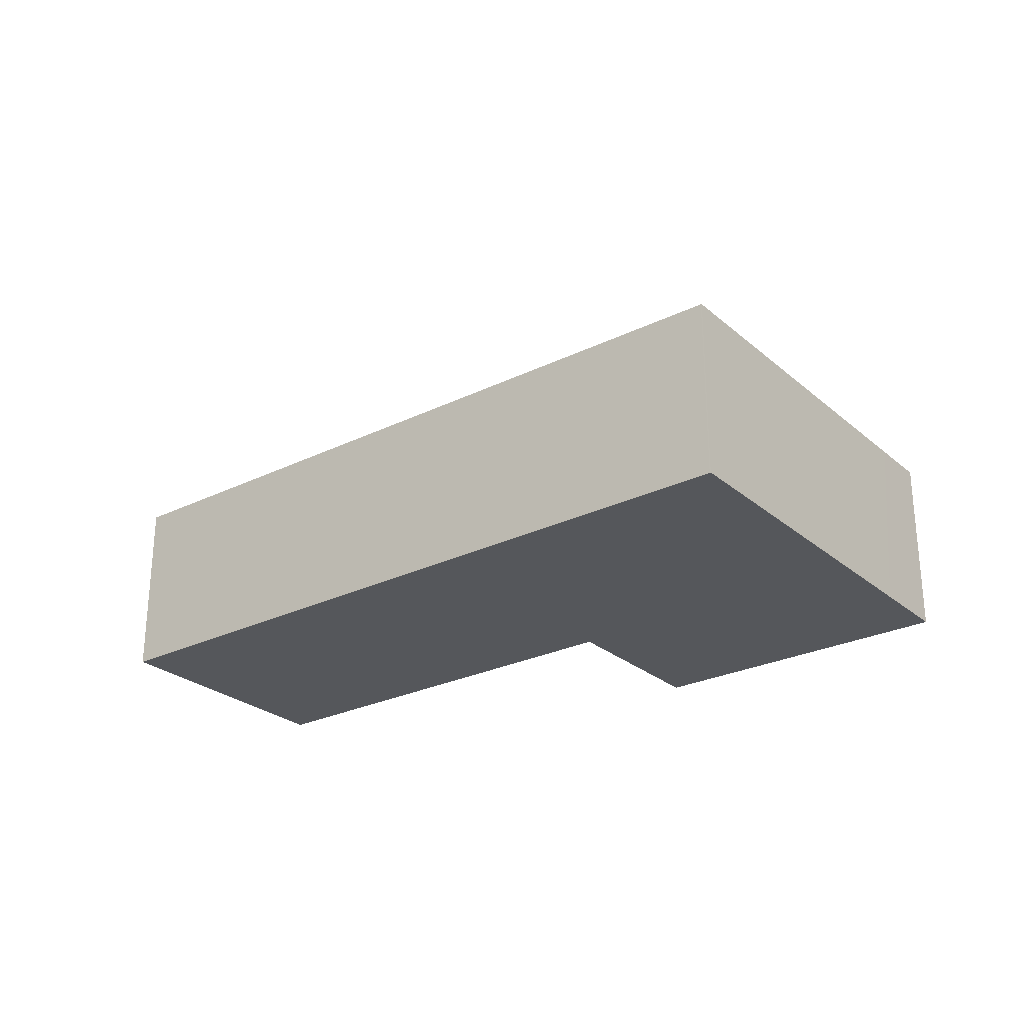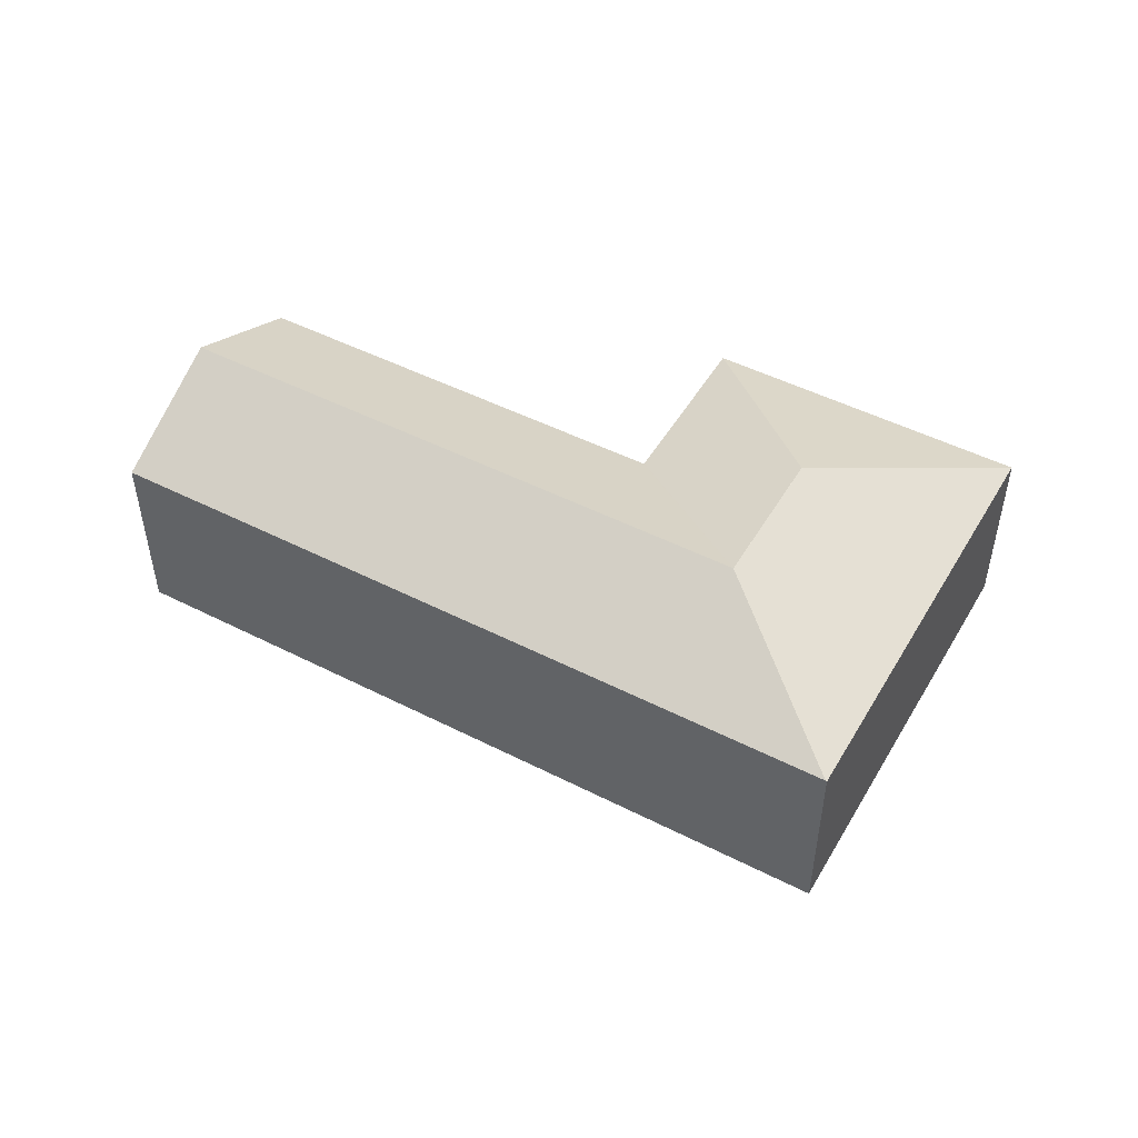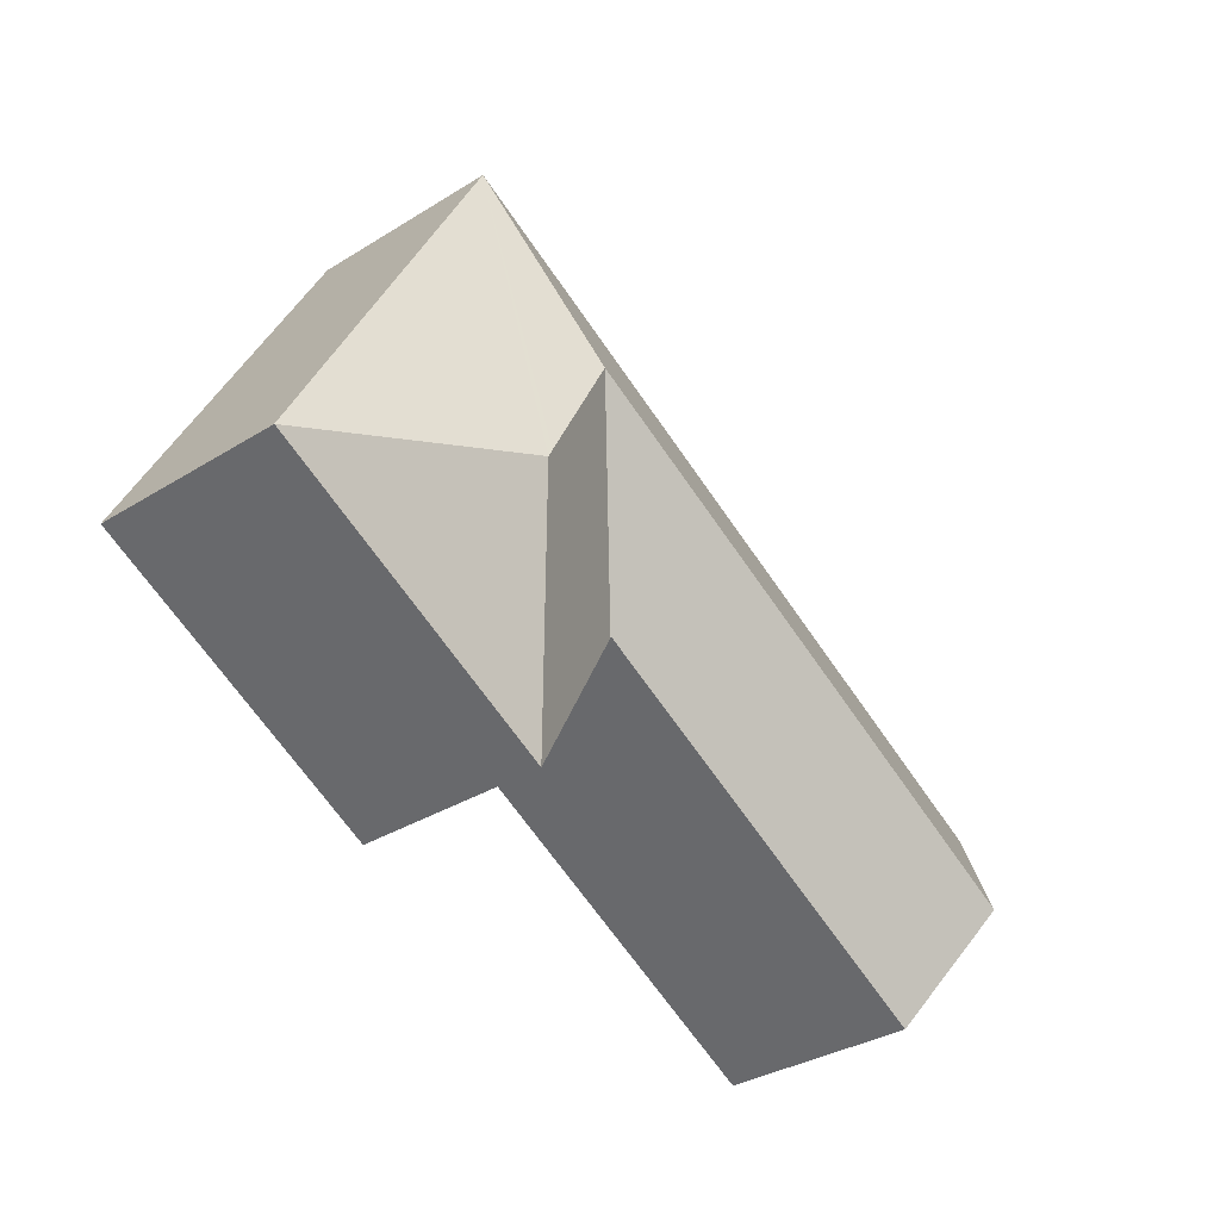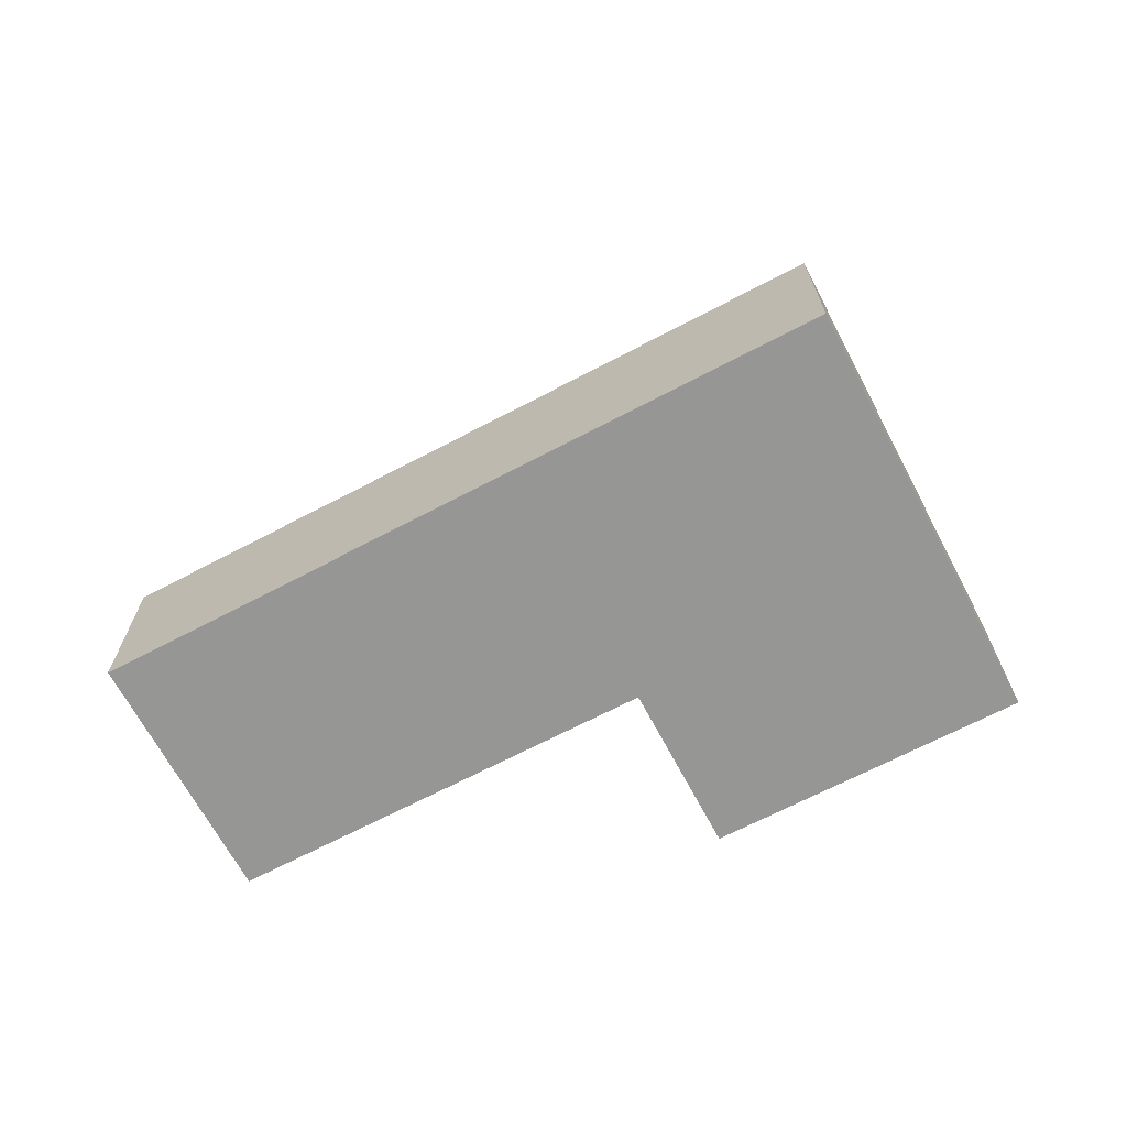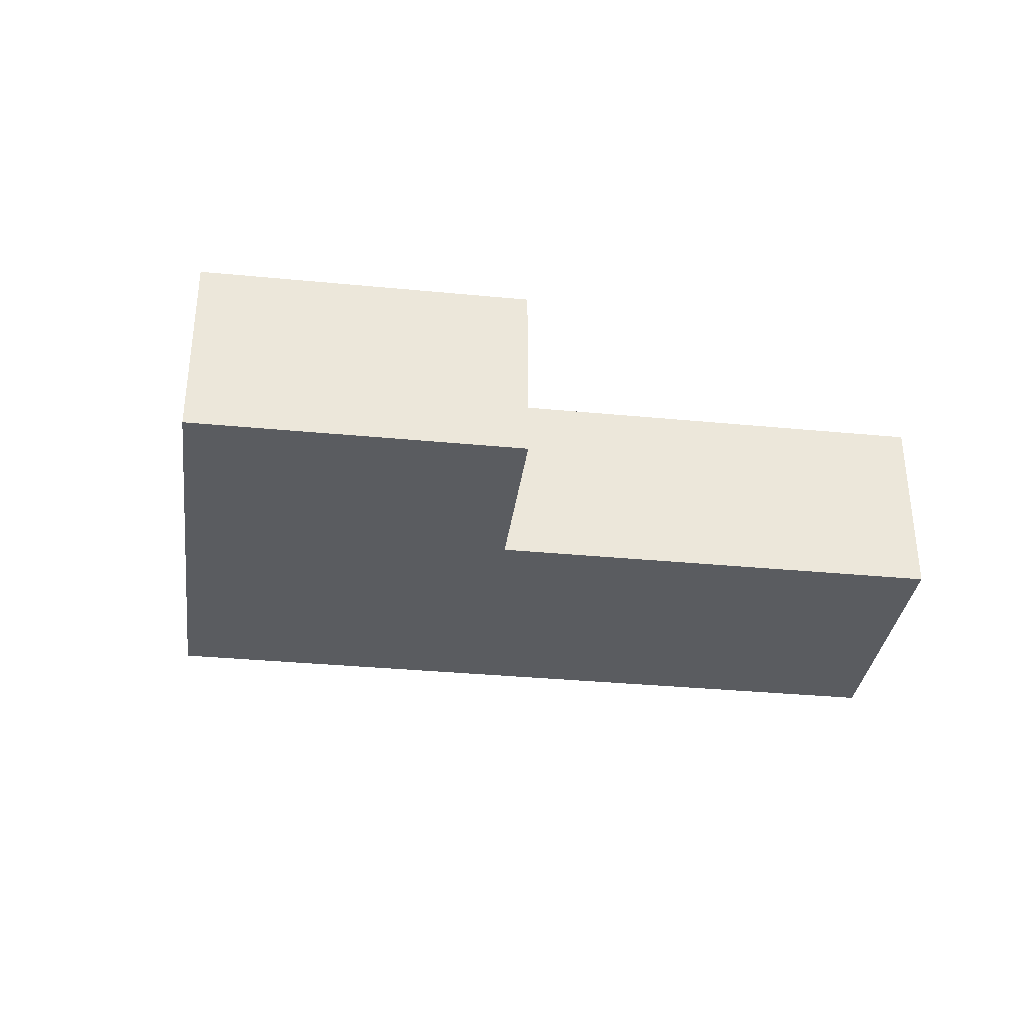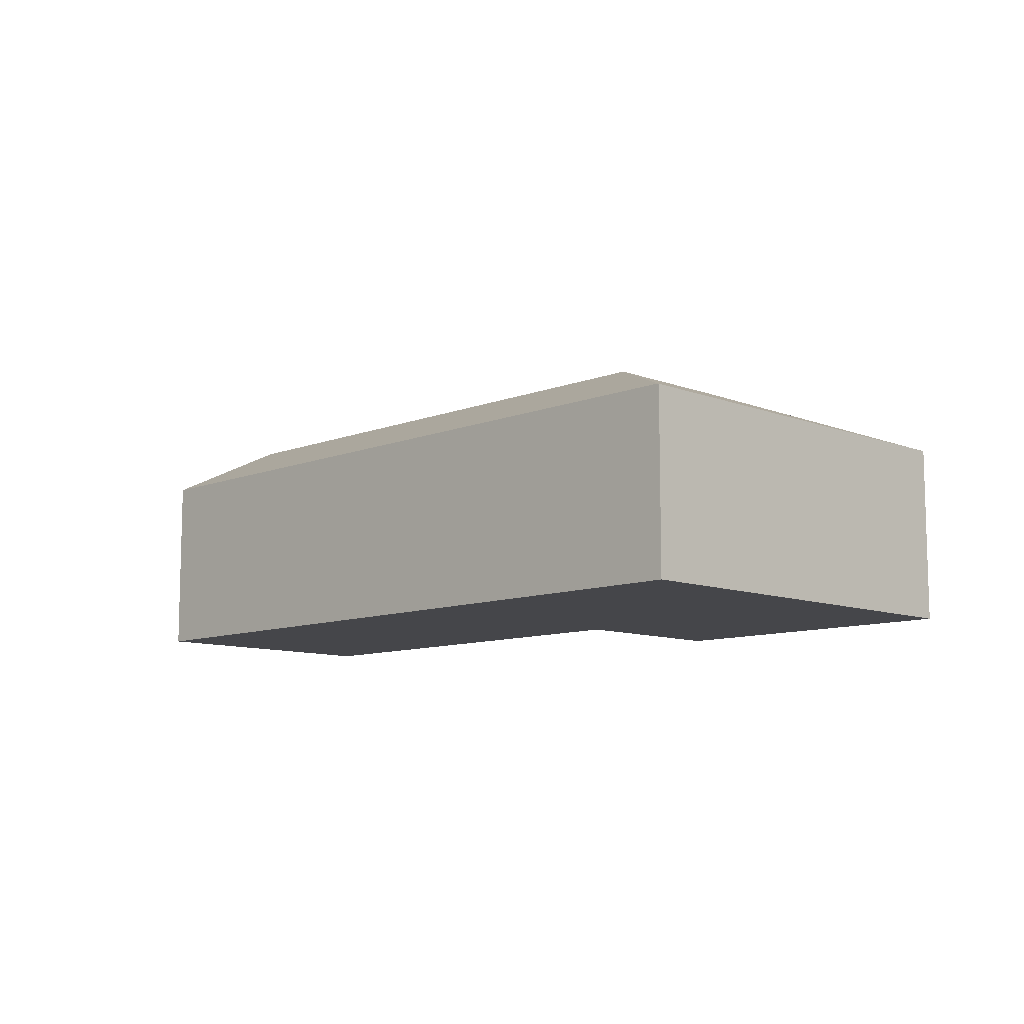
<metadata>
{"format":"obj","ext":"obj","renderer":"f3d","projection":"perspective","resolution":1024,"background":"white","views":[{"elev":-26.6,"azim":10.4,"up":"+Y"},{"elev":49.1,"azim":2.4,"up":"+Y"},{"elev":-34.5,"azim":129.7,"up":"+Z"},{"elev":-67.7,"azim":0.8,"up":"+Y"},{"elev":-34.0,"azim":145.5,"up":"+Y"},{"elev":-9.9,"azim":18.3,"up":"+Y"}]}
</metadata>
<code>
v  9.552 3.42 -0.71
v  12.32 4.608 0.49
v  11.01 3.42 -3.557
v  9.514 3.42 -0.637
v  11.08 4.608 2.918
v  12.23 4.608 0.658
v  16.36 3.42 -0.821
v  9.506 3.429 -0.621
v  8.308 4.608 1.505
v  9.417 3.429 -0.667
v  2.218 3.428 -4.343
v  1.109 4.608 -2.171
v  7.199 3.428 3.676
v  12.63 3.428 6.448
v  0 3.428 2.099e-16
v  12.65 3.42 6.458
v  15.84 3.419 0.202
v  15.66 3.419 0.566
v  14.91 3.419 2.026
v  2.218 2.659e-16 -4.343
v  1.109 1.329e-16 -2.171
v  0 0 0
v  11.01 2.178e-16 -3.557
v  9.552 4.348e-17 -0.71
v  9.506 3.803e-17 -0.621
v  9.514 3.9e-17 -0.637
v  7.199 -2.251e-16 3.676
v  12.63 -3.948e-16 6.448
v  12.65 -3.954e-16 6.458
v  14.91 -1.241e-16 2.026
v  15.66 -3.466e-17 0.566
v  16.36 5.027e-17 -0.821
v  15.84 -1.237e-17 0.202
v  9.417 4.084e-17 -0.667
g defaultobject
f 1 2 3
f 2 1 4
f 2 4 5
f 2 5 6
f 2 7 3
f 5 4 8
f 8 9 5
f 9 8 10
f 9 10 11
f 9 11 12
f 5 13 14
f 13 5 9
f 13 9 15
f 15 9 12
f 5 14 16
f 2 17 7
f 17 2 18
f 18 2 19
f 19 2 16
f 16 2 6
f 16 6 5
f 20 12 11
f 12 20 15
f 15 20 21
f 15 21 22
f 23 1 3
f 1 23 4
f 4 23 8
f 8 23 24
f 8 24 25
f 25 24 26
f 22 13 15
f 13 22 27
f 13 27 14
f 14 27 28
f 14 28 16
f 16 28 29
f 29 19 16
f 19 29 30
f 19 30 18
f 18 30 17
f 17 30 31
f 17 31 7
f 7 31 32
f 32 31 33
f 32 3 7
f 3 32 23
f 25 10 8
f 10 25 11
f 11 25 20
f 20 25 34
f 33 23 32
f 23 33 31
f 23 31 30
f 23 30 29
f 23 29 28
f 23 28 24
f 24 28 25
f 25 28 27
f 24 25 26
f 25 27 34
f 34 27 20
f 20 27 21
f 21 27 22

</code>
